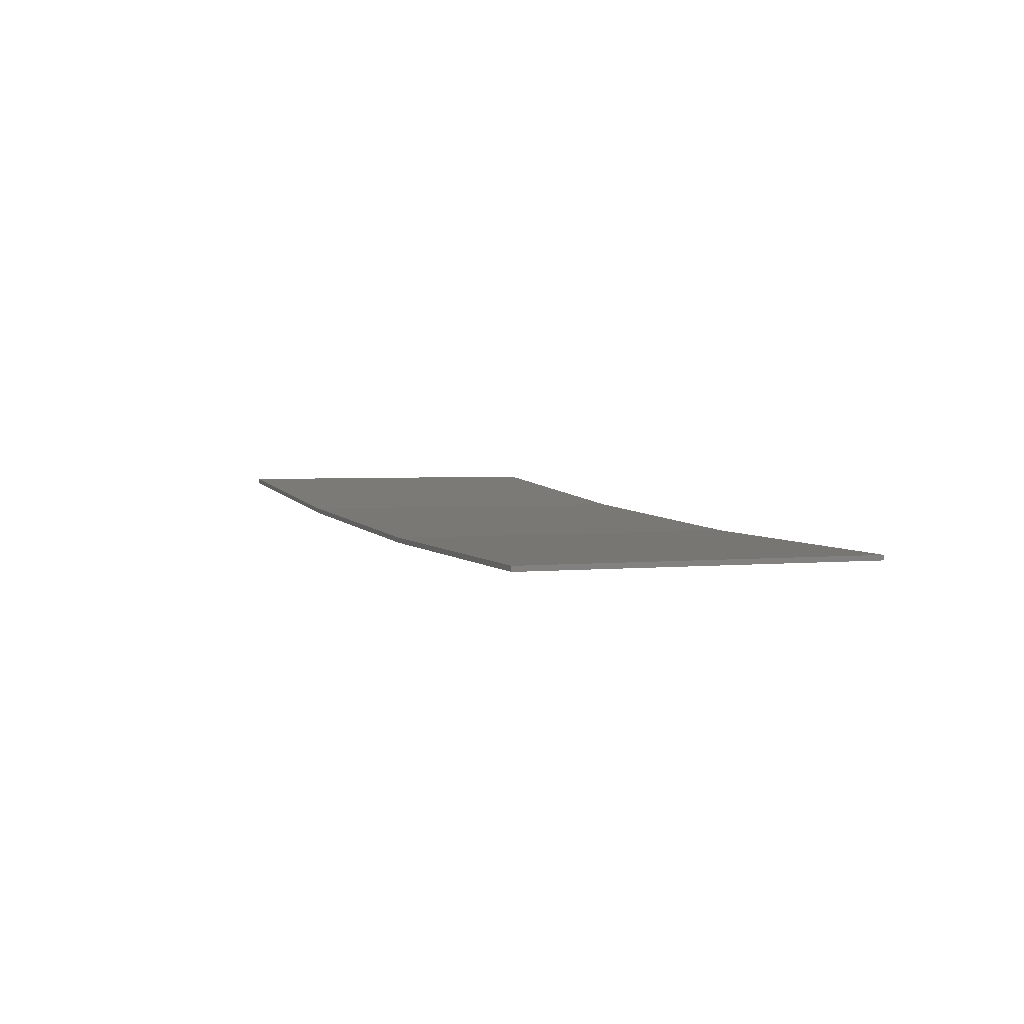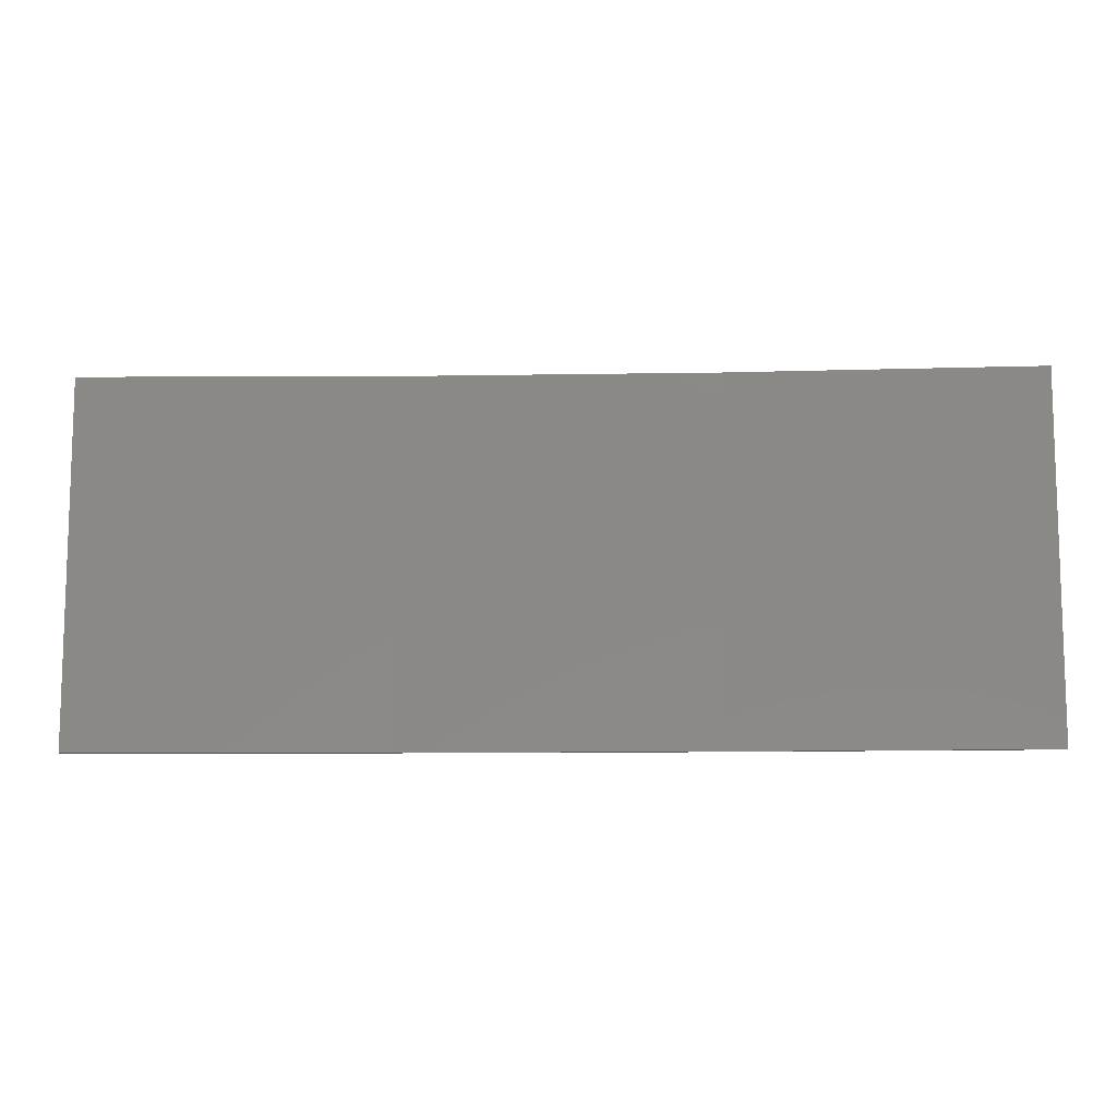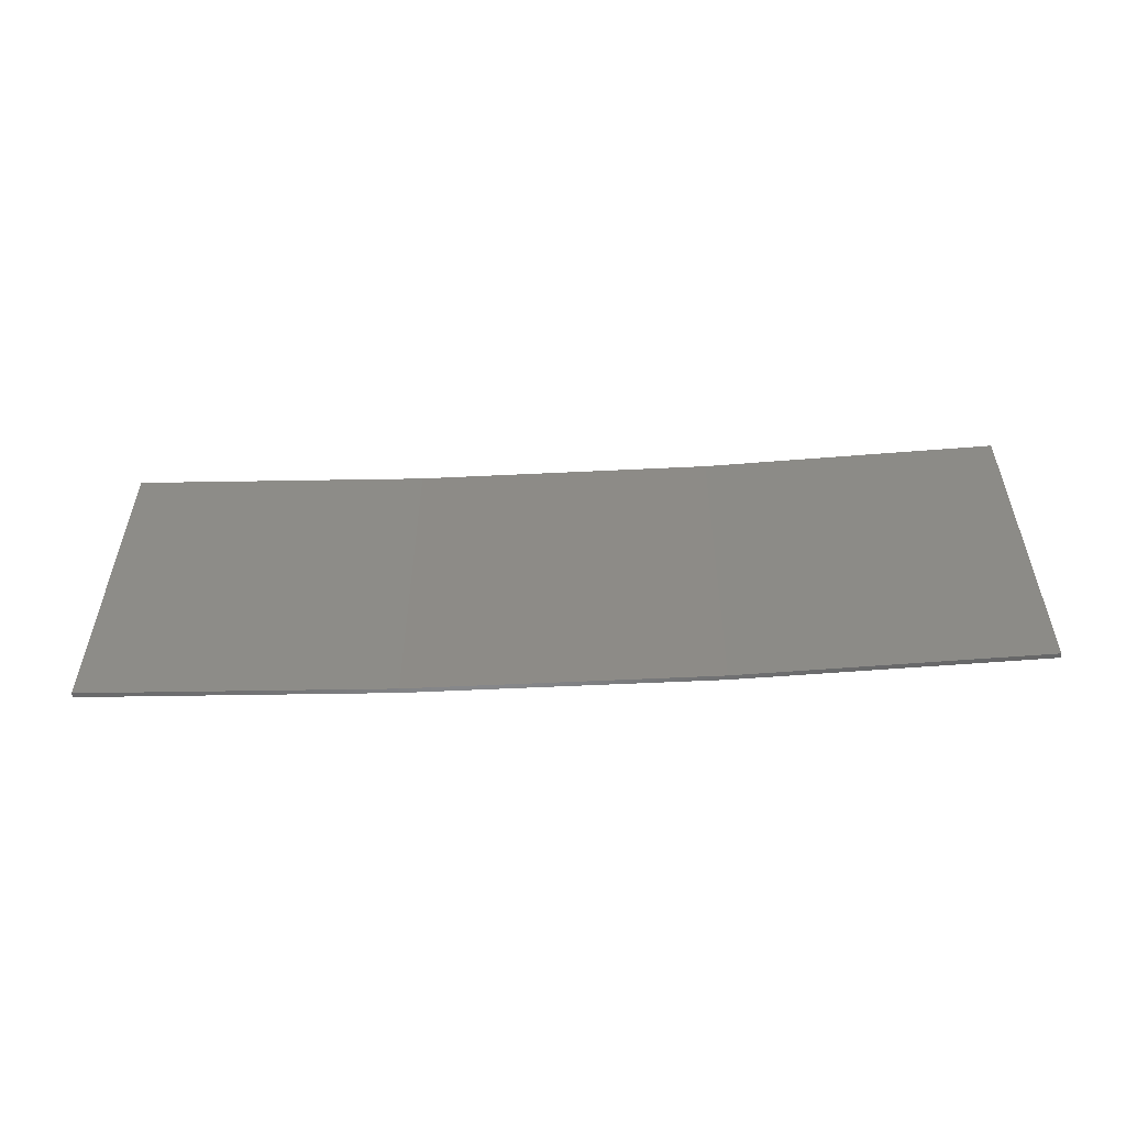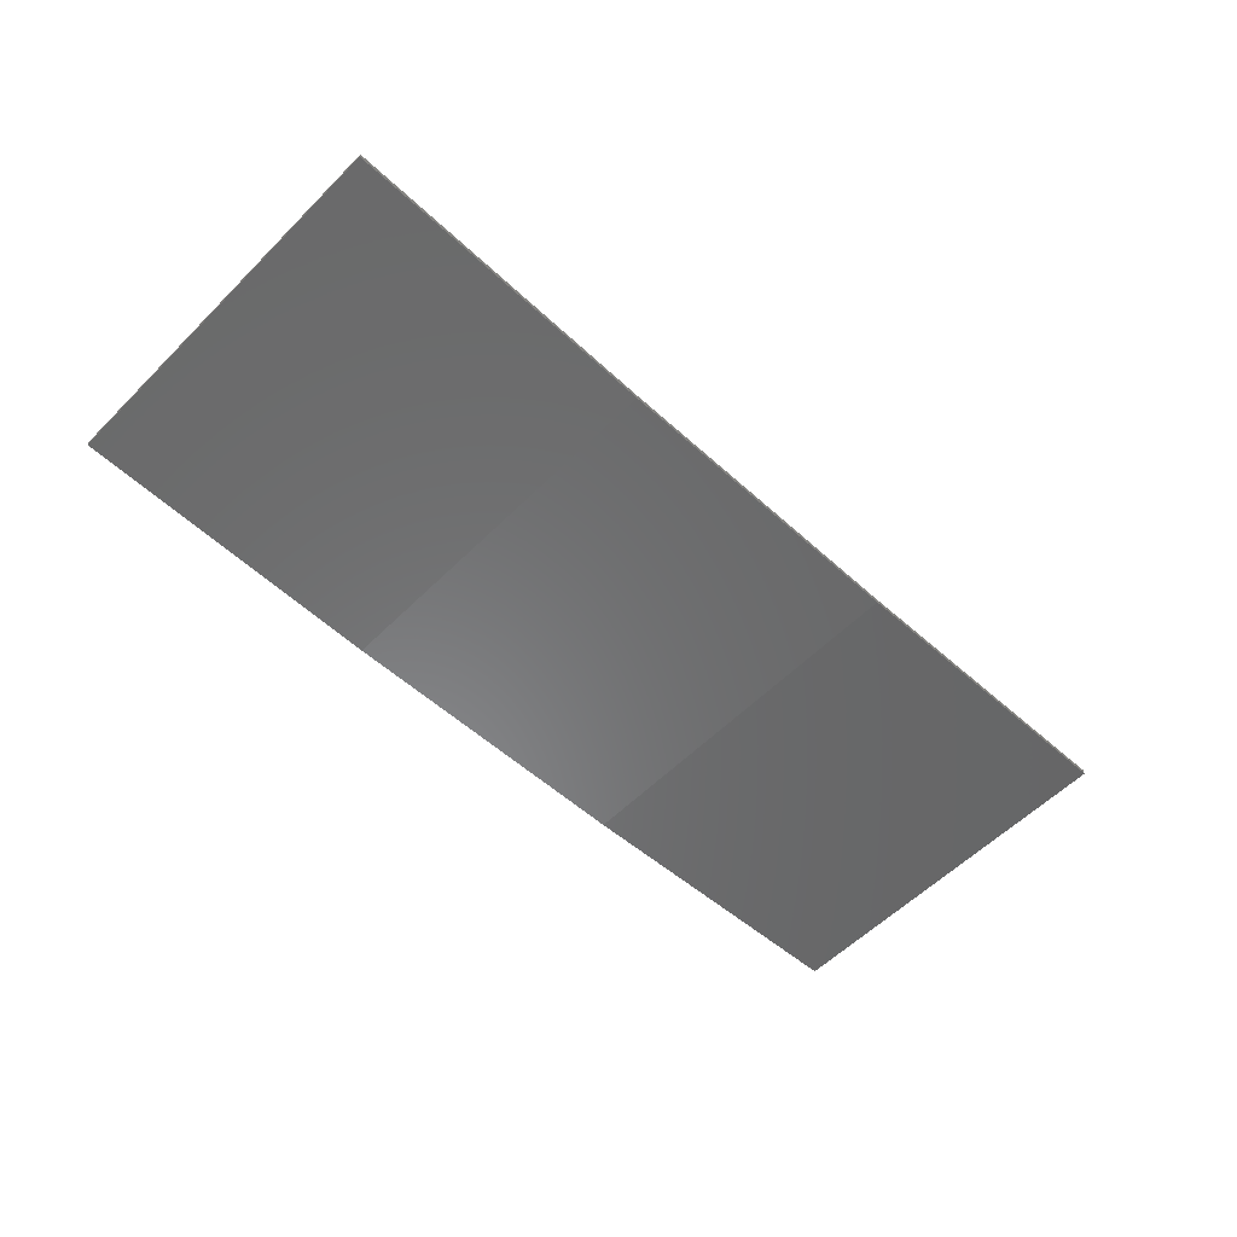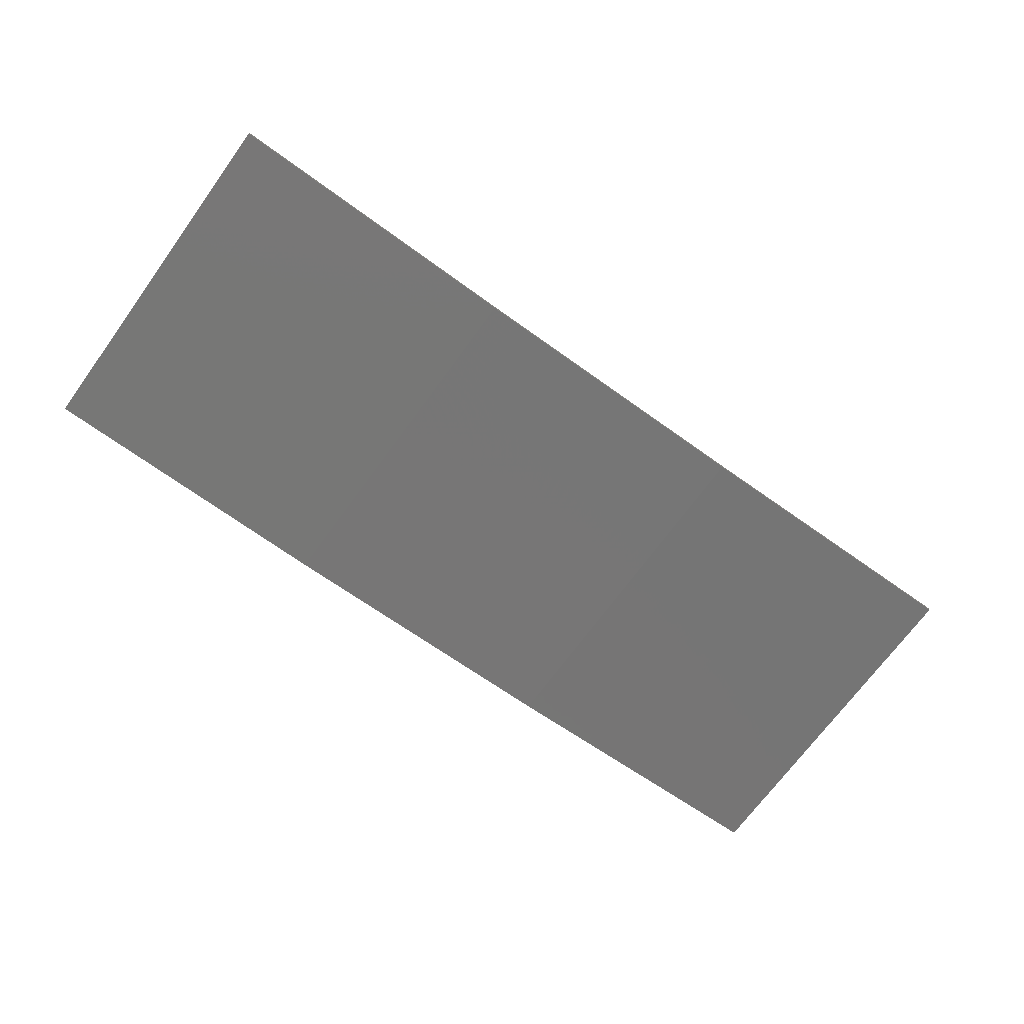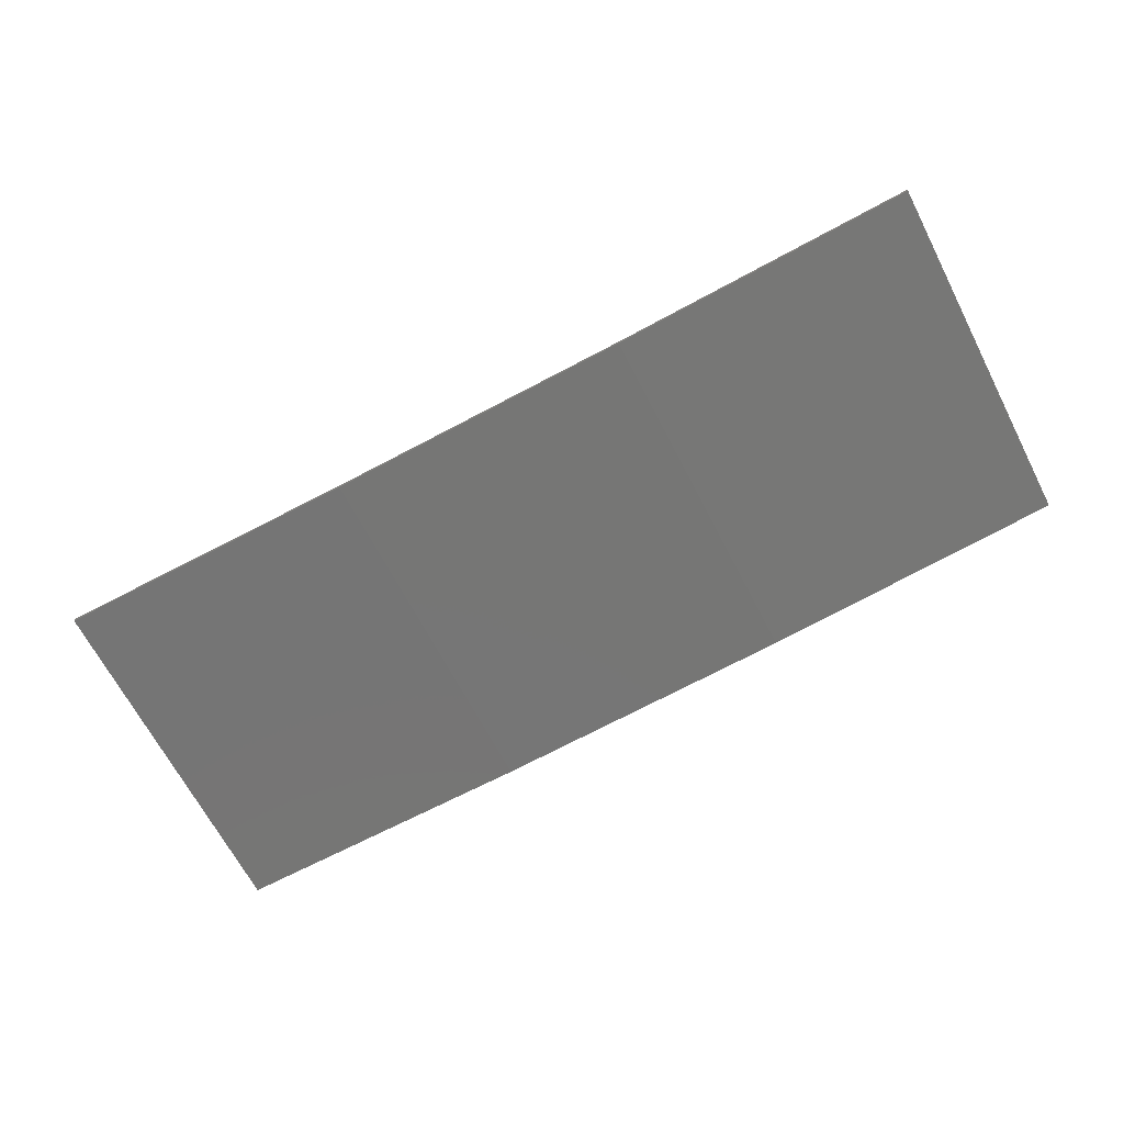
<metadata>
{"format":"stl","ext":"stl","renderer":"f3d","projection":"perspective","resolution":1024,"background":"white","views":[{"elev":2.6,"azim":68.8,"up":"+Y"},{"elev":-10.5,"azim":179.4,"up":"+Z"},{"elev":35.8,"azim":-179.9,"up":"+Y"},{"elev":-57.5,"azim":135.7,"up":"+Y"},{"elev":-70.5,"azim":143.9,"up":"+Y"},{"elev":-67.0,"azim":-152.6,"up":"+Y"}]}
</metadata>
<code>
# stl→obj: 16 verts, 28 faces
v -3.643 -4.292 -88.21
v -0.5779 -4.351 -88.21
v -0.5779 -4.351 -84.64
v -3.643 -4.292 -84.64
v -6.704 -4.13 -88.21
v -6.704 -4.13 -84.64
v -9.758 -3.863 -88.21
v -9.758 -3.863 -84.64
v -9.753 -3.814 -88.21
v -9.753 -3.814 -84.64
v -0.5778 -4.301 -84.64
v -3.641 -4.242 -88.21
v -3.641 -4.242 -84.64
v -6.701 -4.08 -84.64
v -0.5778 -4.301 -88.21
v -6.701 -4.08 -88.21
f 1 2 3
f 1 3 4
f 5 4 6
f 5 1 4
f 7 6 8
f 7 5 6
f 7 8 9
f 8 10 9
f 11 12 13
f 13 12 14
f 15 12 11
f 12 16 14
f 14 9 10
f 16 9 14
f 15 11 2
f 11 3 2
f 6 14 10
f 6 10 8
f 4 13 14
f 4 14 6
f 3 11 13
f 3 13 4
f 9 16 7
f 16 5 7
f 16 12 5
f 12 1 5
f 12 15 1
f 15 2 1

</code>
